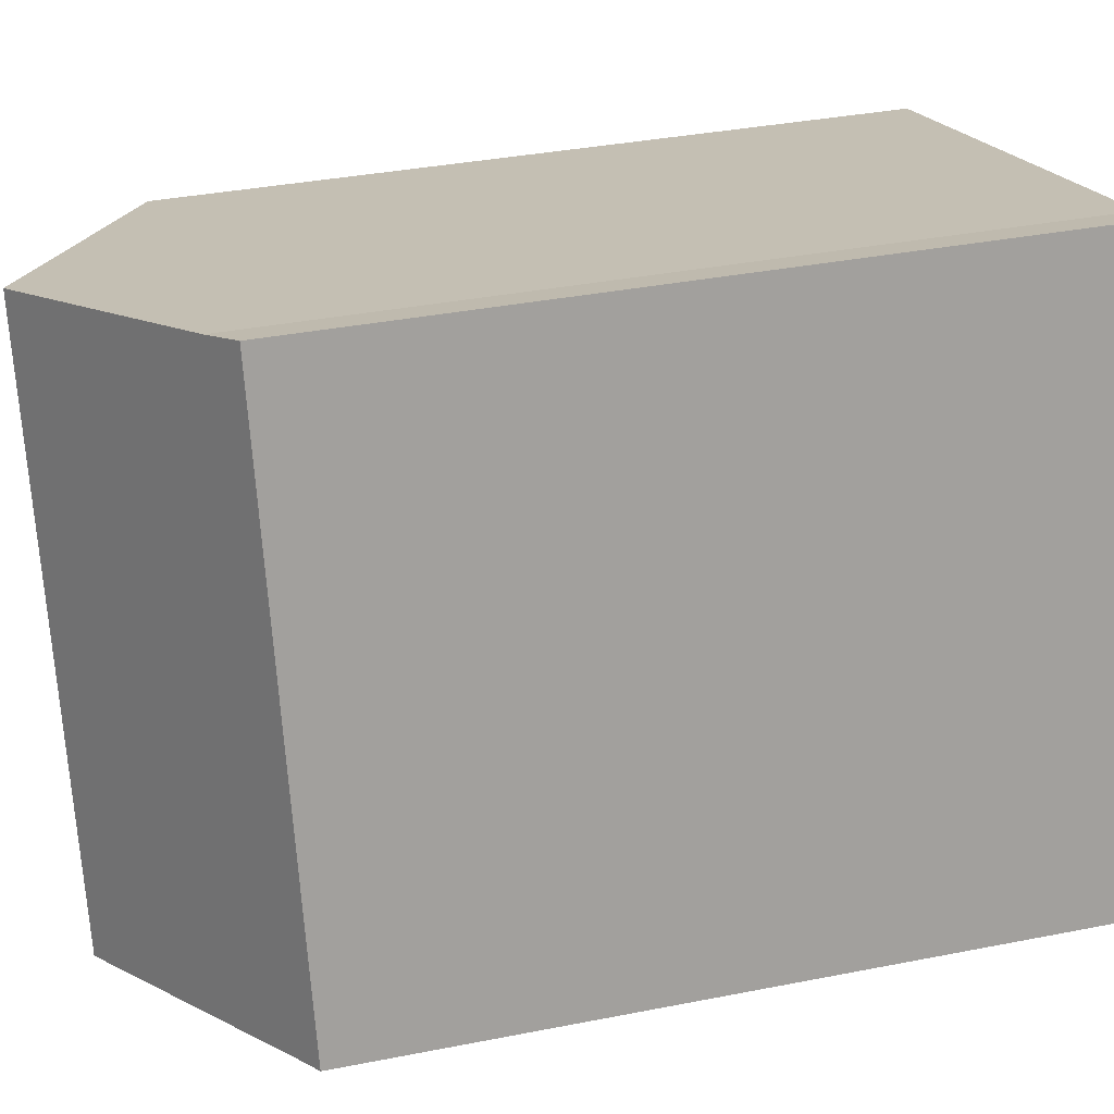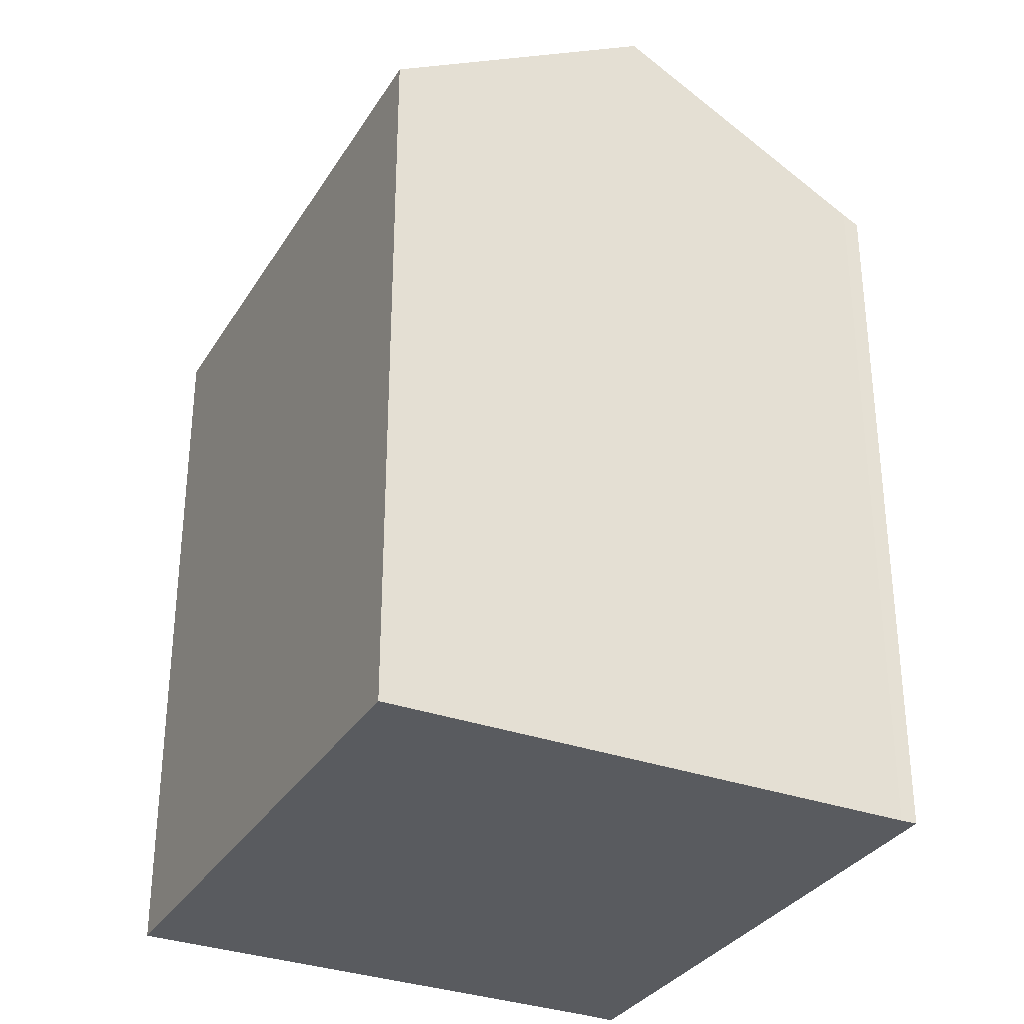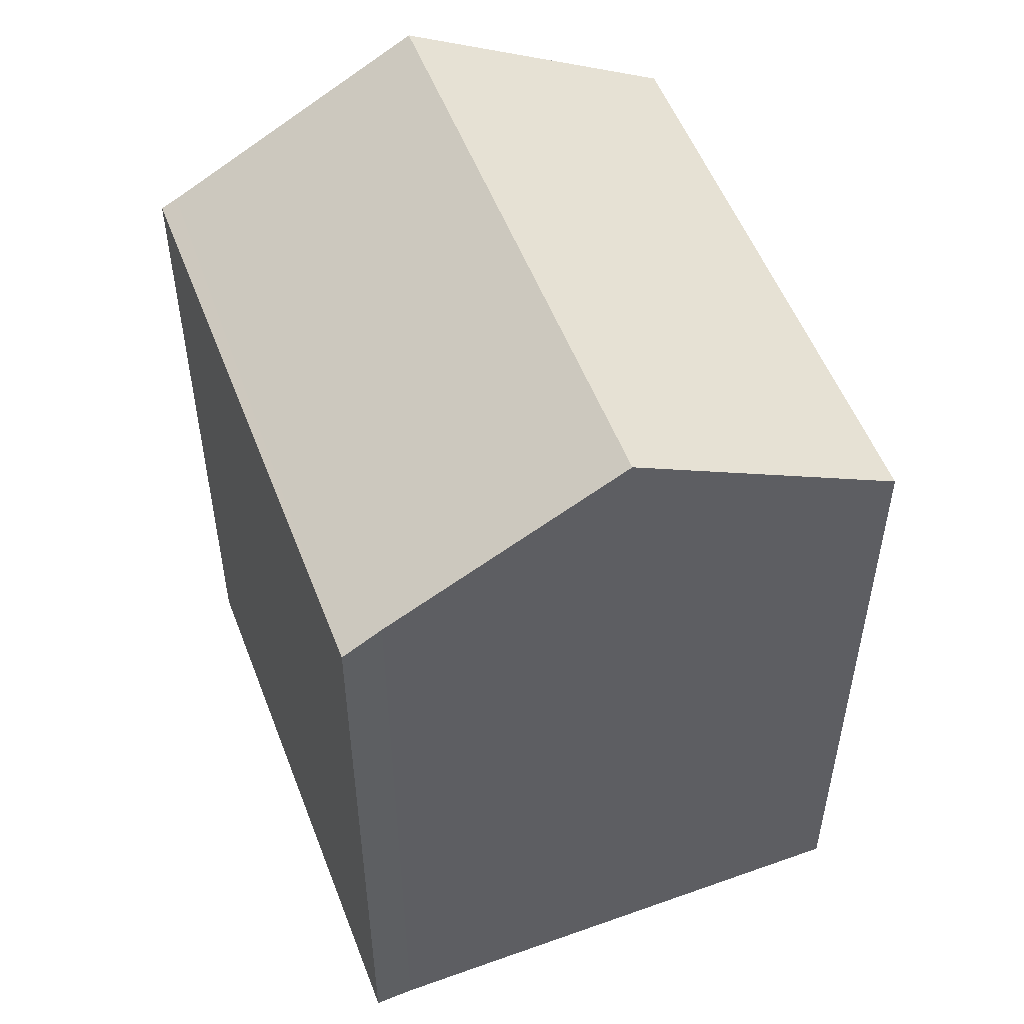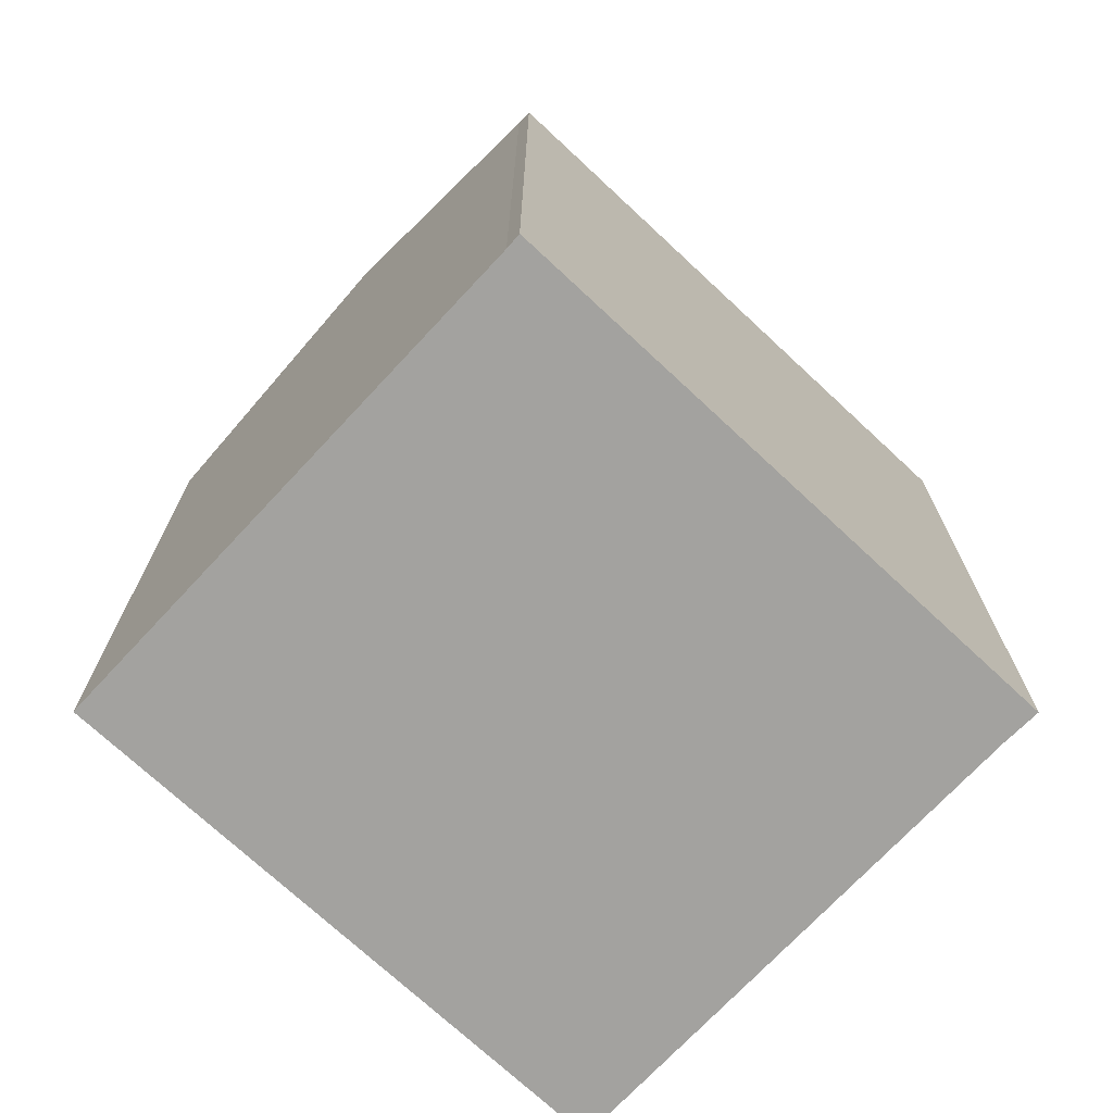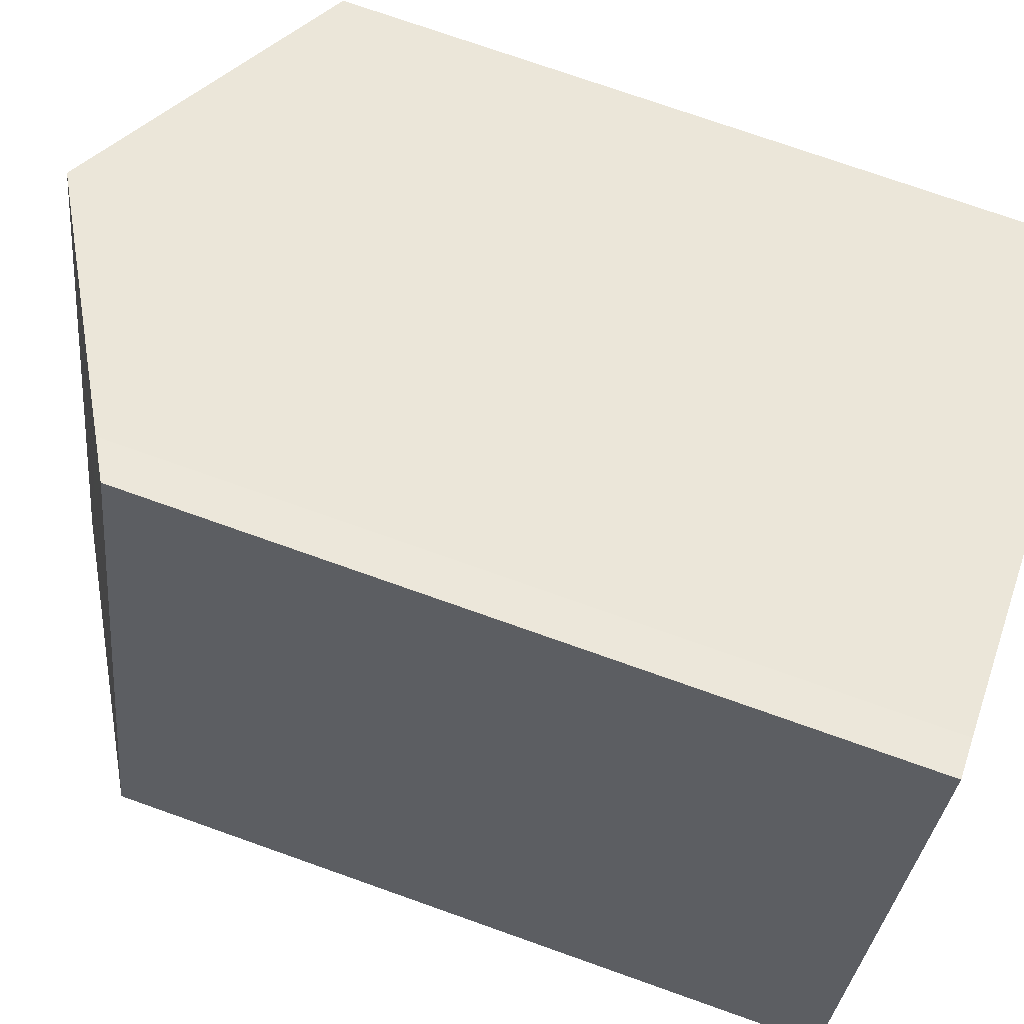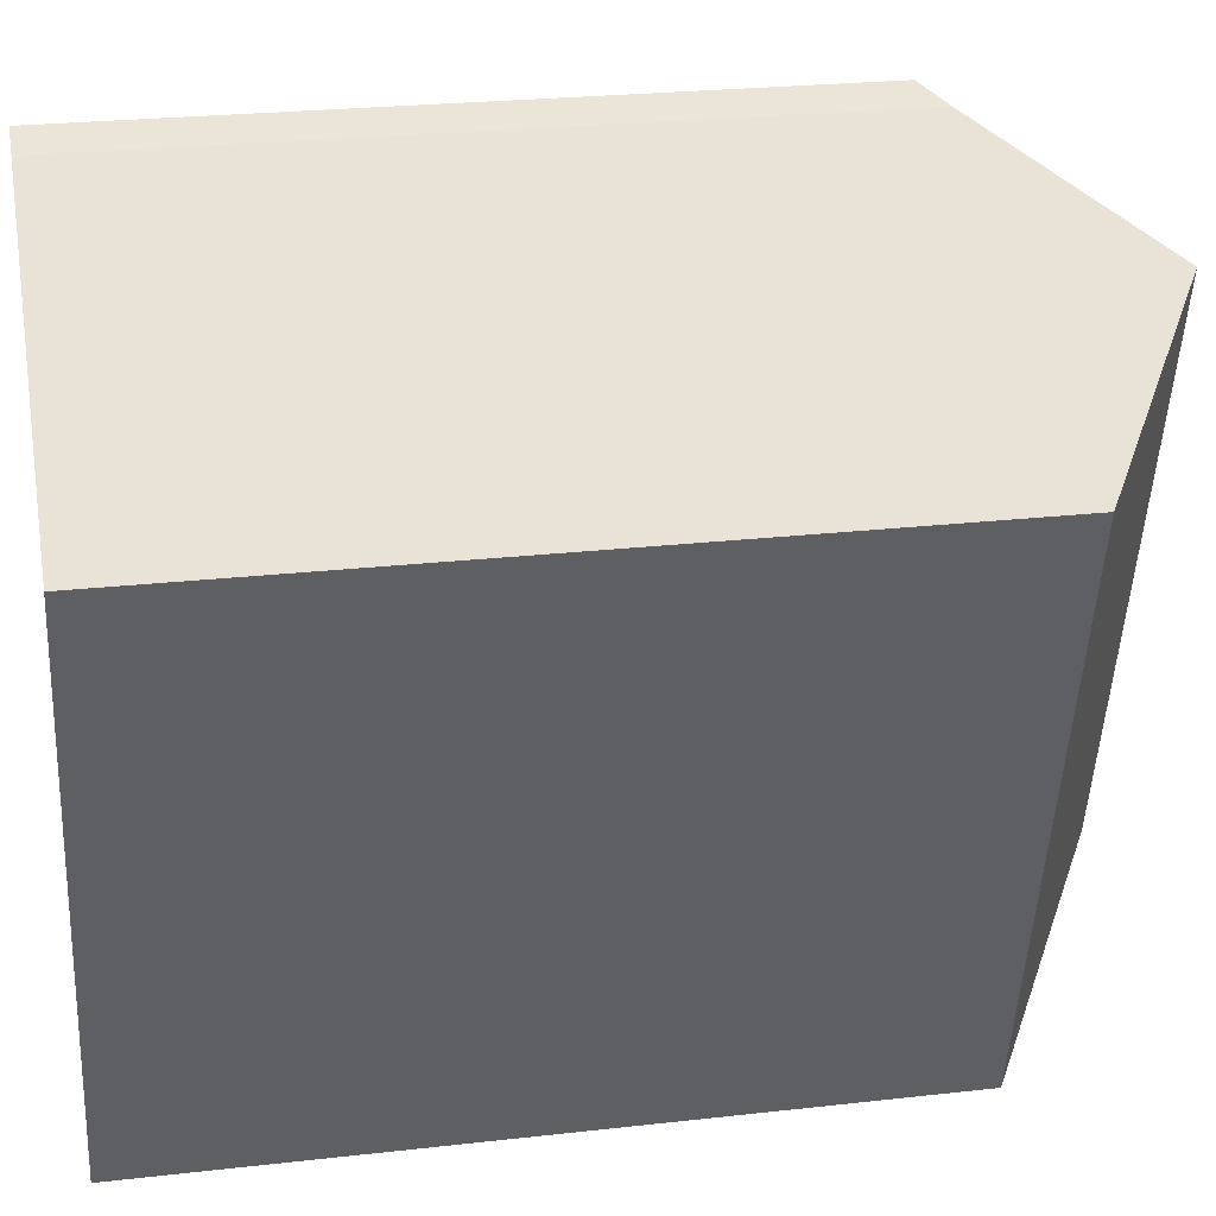
<metadata>
{"format":"obj","ext":"obj","renderer":"f3d","projection":"perspective","resolution":1024,"background":"white","views":[{"elev":34.8,"azim":-104.9,"up":"+Z"},{"elev":-32.1,"azim":169.5,"up":"+Y"},{"elev":53.3,"azim":-4.4,"up":"+Y"},{"elev":-72.6,"azim":-116.7,"up":"+Y"},{"elev":74.6,"azim":-70.5,"up":"+Z"},{"elev":24.5,"azim":79.4,"up":"+Z"}]}
</metadata>
<code>
v  6.741 22.06 -1.956
v  5.199 18.82 14.16
v  10.96 22.06 12.45
v  4.246 18.27 14.48
v  0.399 18.49 -0.101
v  0 18.27 1.119e-15
v  13.49 18.27 -3.929
v  17.41 18.43 10.54
v  17.69 18.27 10.46
v  13.19 18.43 -3.842
v  0.399 6.184e-18 -0.101
v  0 0 0
v  13.49 2.406e-16 -3.929
v  13.19 2.353e-16 -3.842
v  6.741 1.198e-16 -1.956
v  4.246 -8.869e-16 14.48
v  5.199 -8.67e-16 14.16
v  17.41 -6.453e-16 10.54
v  17.69 -6.402e-16 10.46
v  10.96 -7.623e-16 12.45
g defaultobject
f 1 2 3
f 2 1 4
f 4 1 5
f 4 5 6
f 7 8 9
f 8 7 3
f 3 7 1
f 1 7 10
f 11 6 5
f 6 11 12
f 10 5 1
f 5 10 7
f 5 7 13
f 5 13 14
f 5 14 11
f 11 14 15
f 12 4 6
f 4 12 16
f 4 17 2
f 17 4 16
f 17 3 2
f 3 17 8
f 8 17 9
f 9 17 18
f 9 18 19
f 18 17 20
f 19 7 9
f 7 19 13
f 19 14 13
f 14 19 18
f 14 18 15
f 15 18 20
f 15 20 11
f 11 20 17
f 11 17 16
f 11 16 12

</code>
